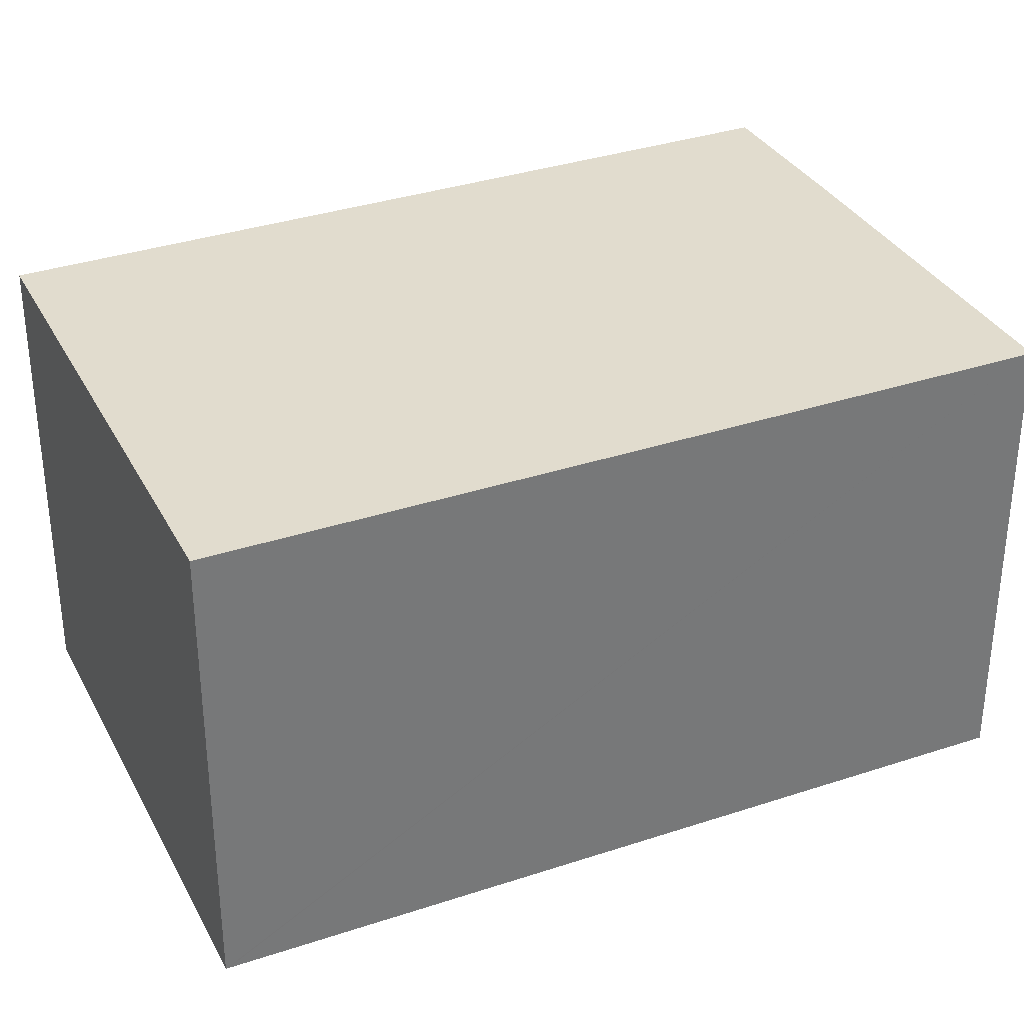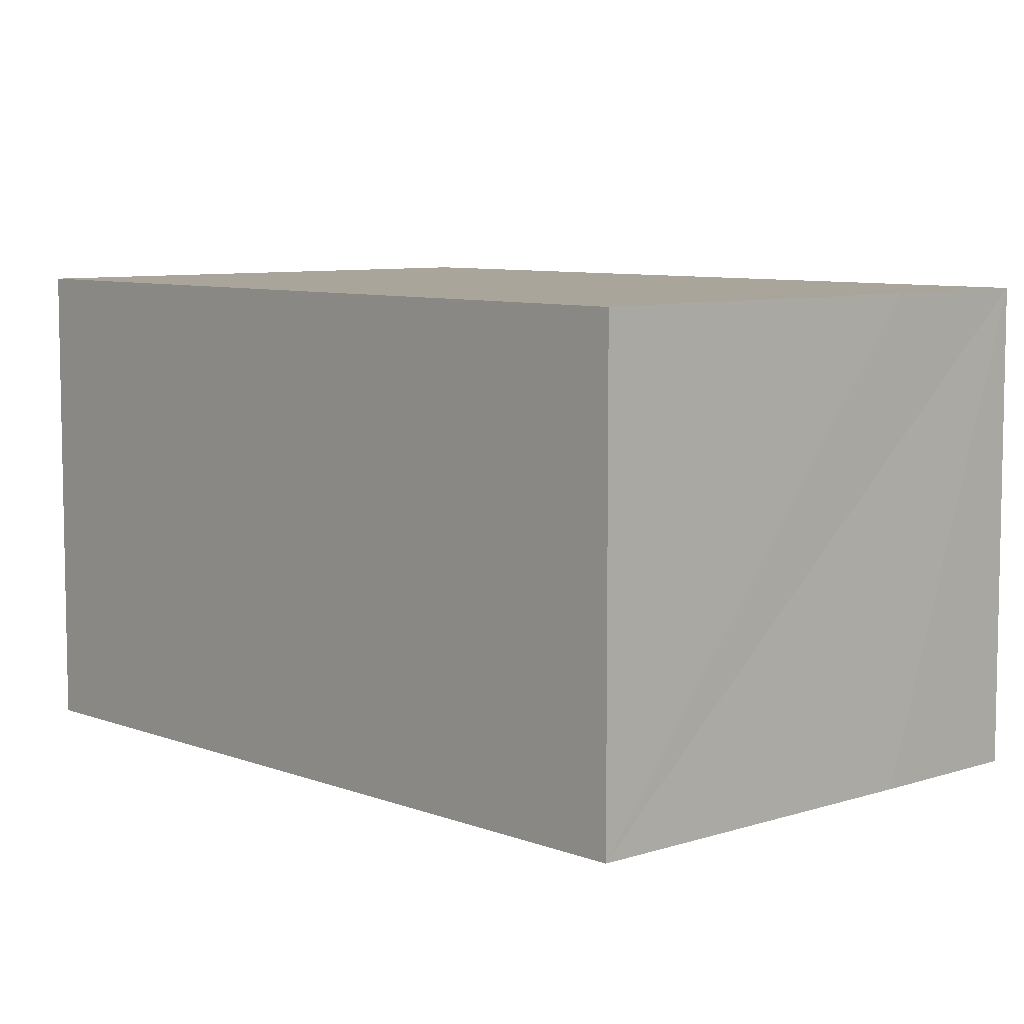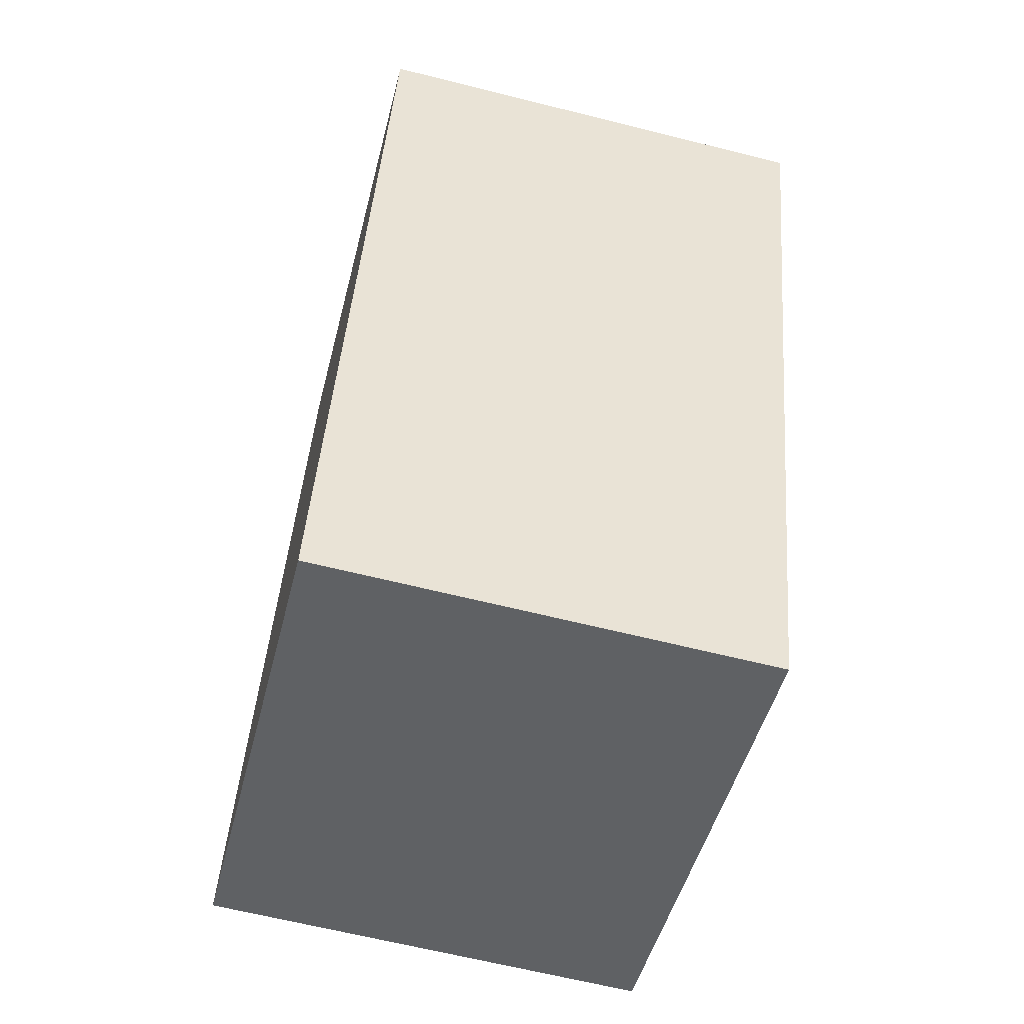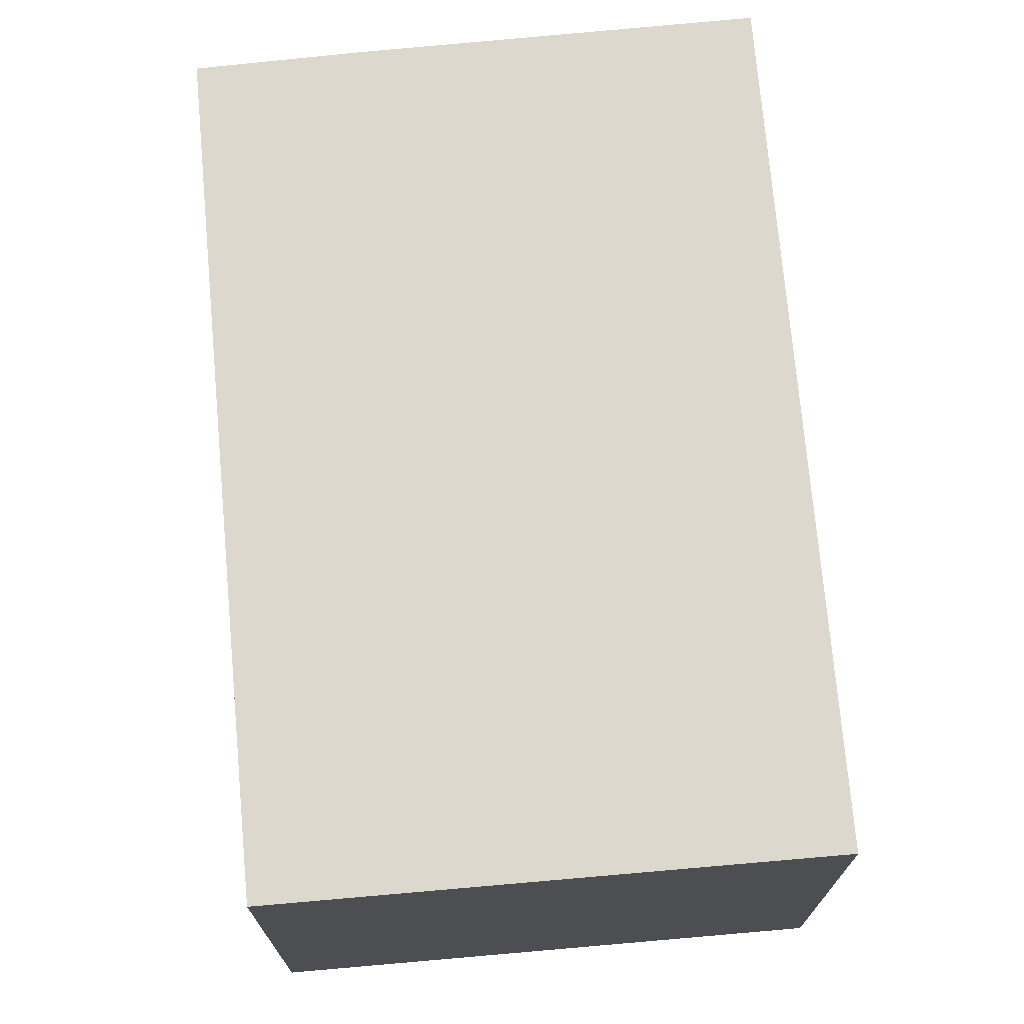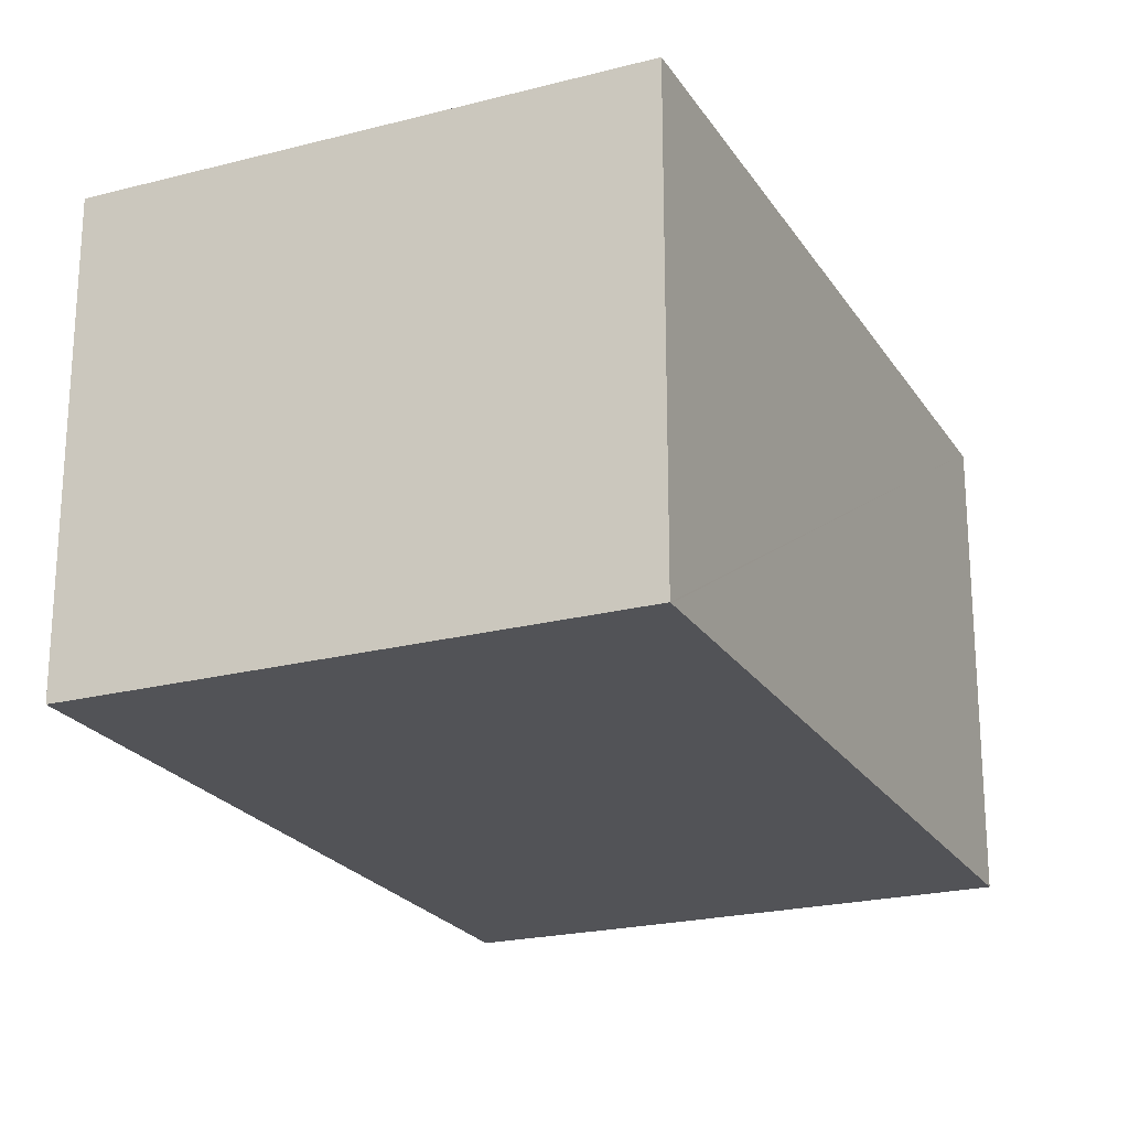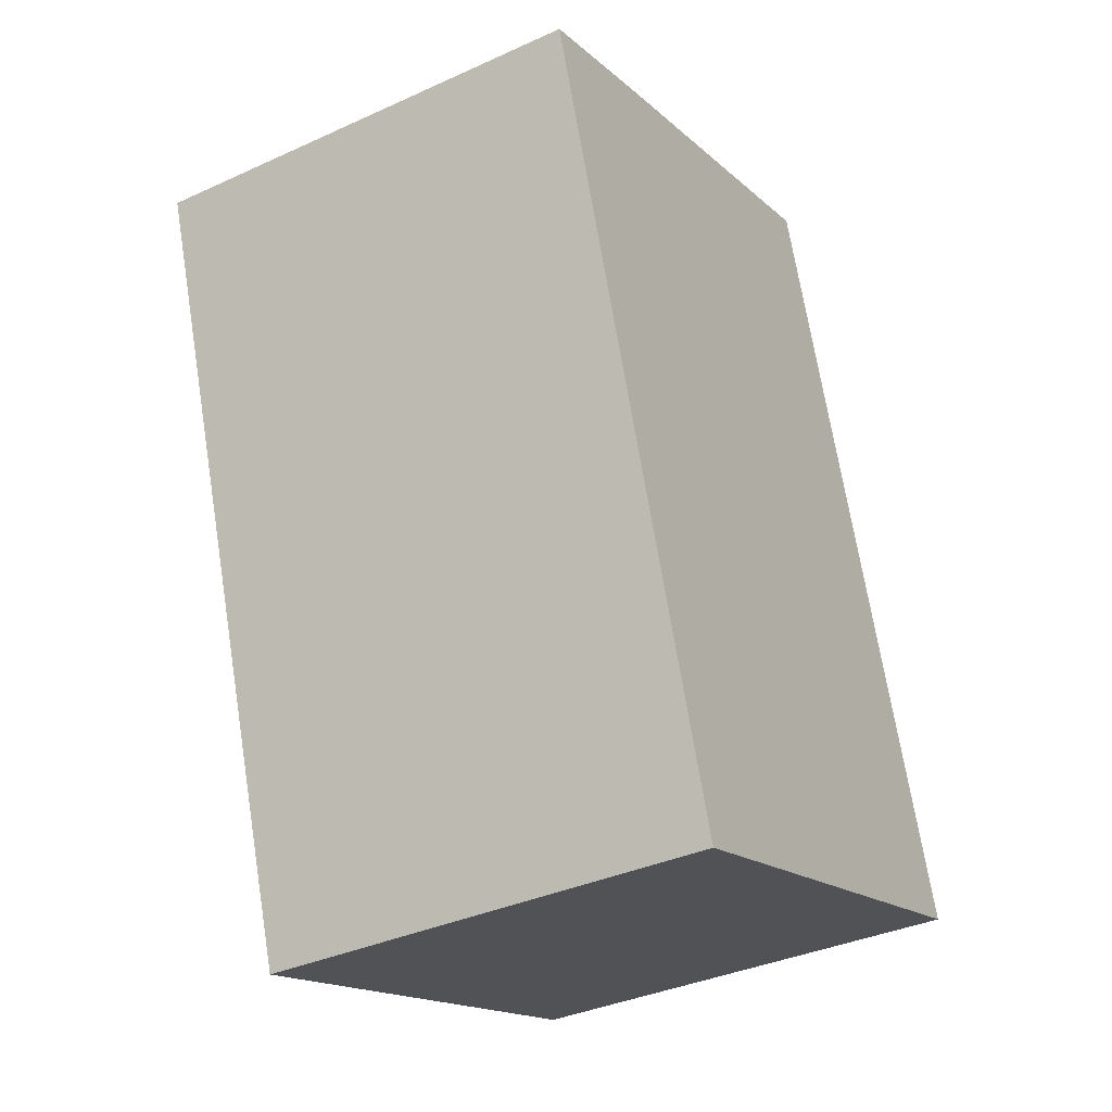
<metadata>
{"format":"obj","ext":"obj","renderer":"f3d","projection":"perspective","resolution":1024,"background":"white","views":[{"elev":34.0,"azim":-96.4,"up":"+Y"},{"elev":7.5,"azim":-24.5,"up":"+Y"},{"elev":-64.2,"azim":75.8,"up":"+Z"},{"elev":72.5,"azim":-167.1,"up":"+Y"},{"elev":-22.5,"azim":-137.9,"up":"+Y"},{"elev":-36.4,"azim":120.7,"up":"+Z"}]}
</metadata>
<code>
v  0 12.74 7.802e-16
v  0.021 12.74 0.064
v  4.271 12.74 -1.377
v  17.78 12.74 6.669
v  17.78 12.74 18
v  21.11 12.74 16.83
v  14.1 12.74 -4.547
v  16.81 12.74 18.34
v  6.958 12.74 21.64
v  6.911 12.74 21.49
v  0 0 0
v  0.021 -3.919e-18 0.064
v  6.911 -1.316e-15 21.49
v  6.958 -1.325e-15 21.64
v  16.81 -1.123e-15 18.34
v  17.78 -1.102e-15 18
v  21.11 -1.031e-15 16.83
v  17.78 -4.084e-16 6.669
v  14.1 2.784e-16 -4.547
v  4.271 8.432e-17 -1.377
g defaultobject
f 1 2 3
f 4 5 6
f 5 4 7
f 5 7 3
f 5 3 8
f 8 3 9
f 9 3 2
f 9 2 10
f 11 2 1
f 2 11 10
f 10 11 12
f 10 12 13
f 10 13 9
f 9 13 14
f 14 8 9
f 8 14 5
f 5 14 6
f 6 14 15
f 6 15 16
f 6 16 17
f 17 4 6
f 4 17 7
f 7 17 18
f 7 18 19
f 3 11 1
f 11 3 7
f 11 7 20
f 20 7 19
f 13 15 14
f 15 13 12
f 15 12 16
f 16 12 17
f 17 12 18
f 18 12 19
f 19 12 20
f 20 12 11

</code>
